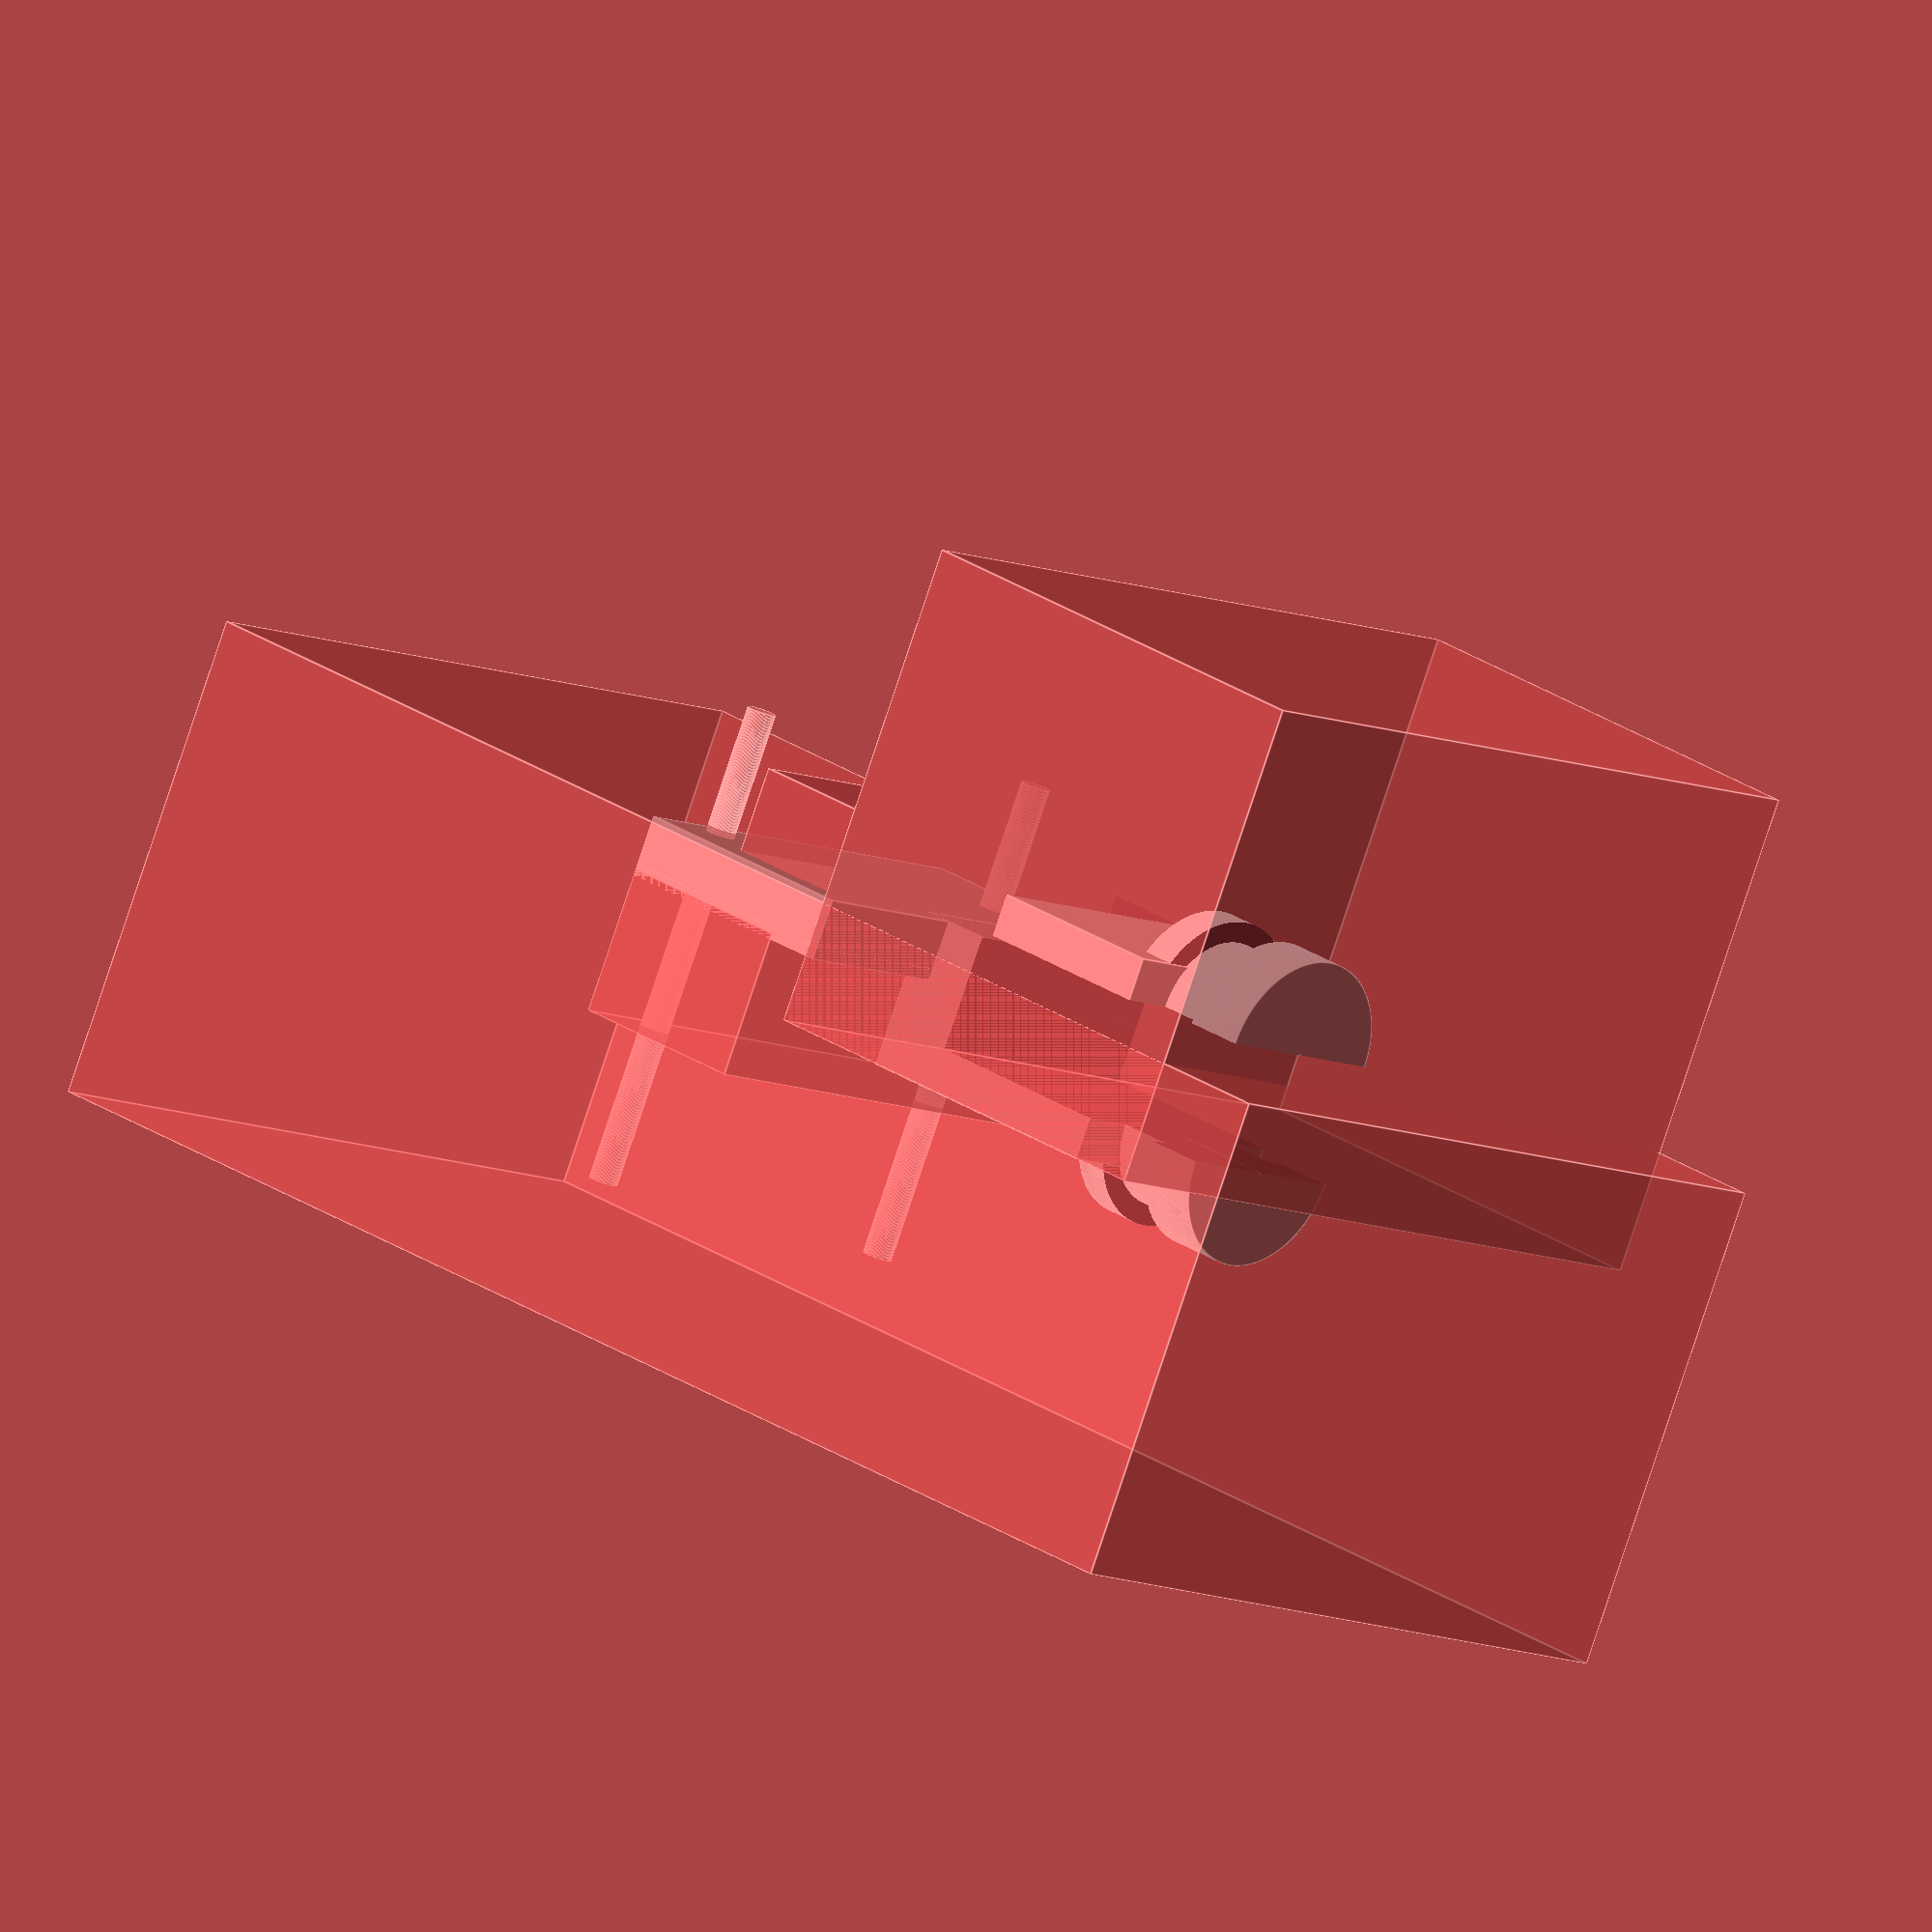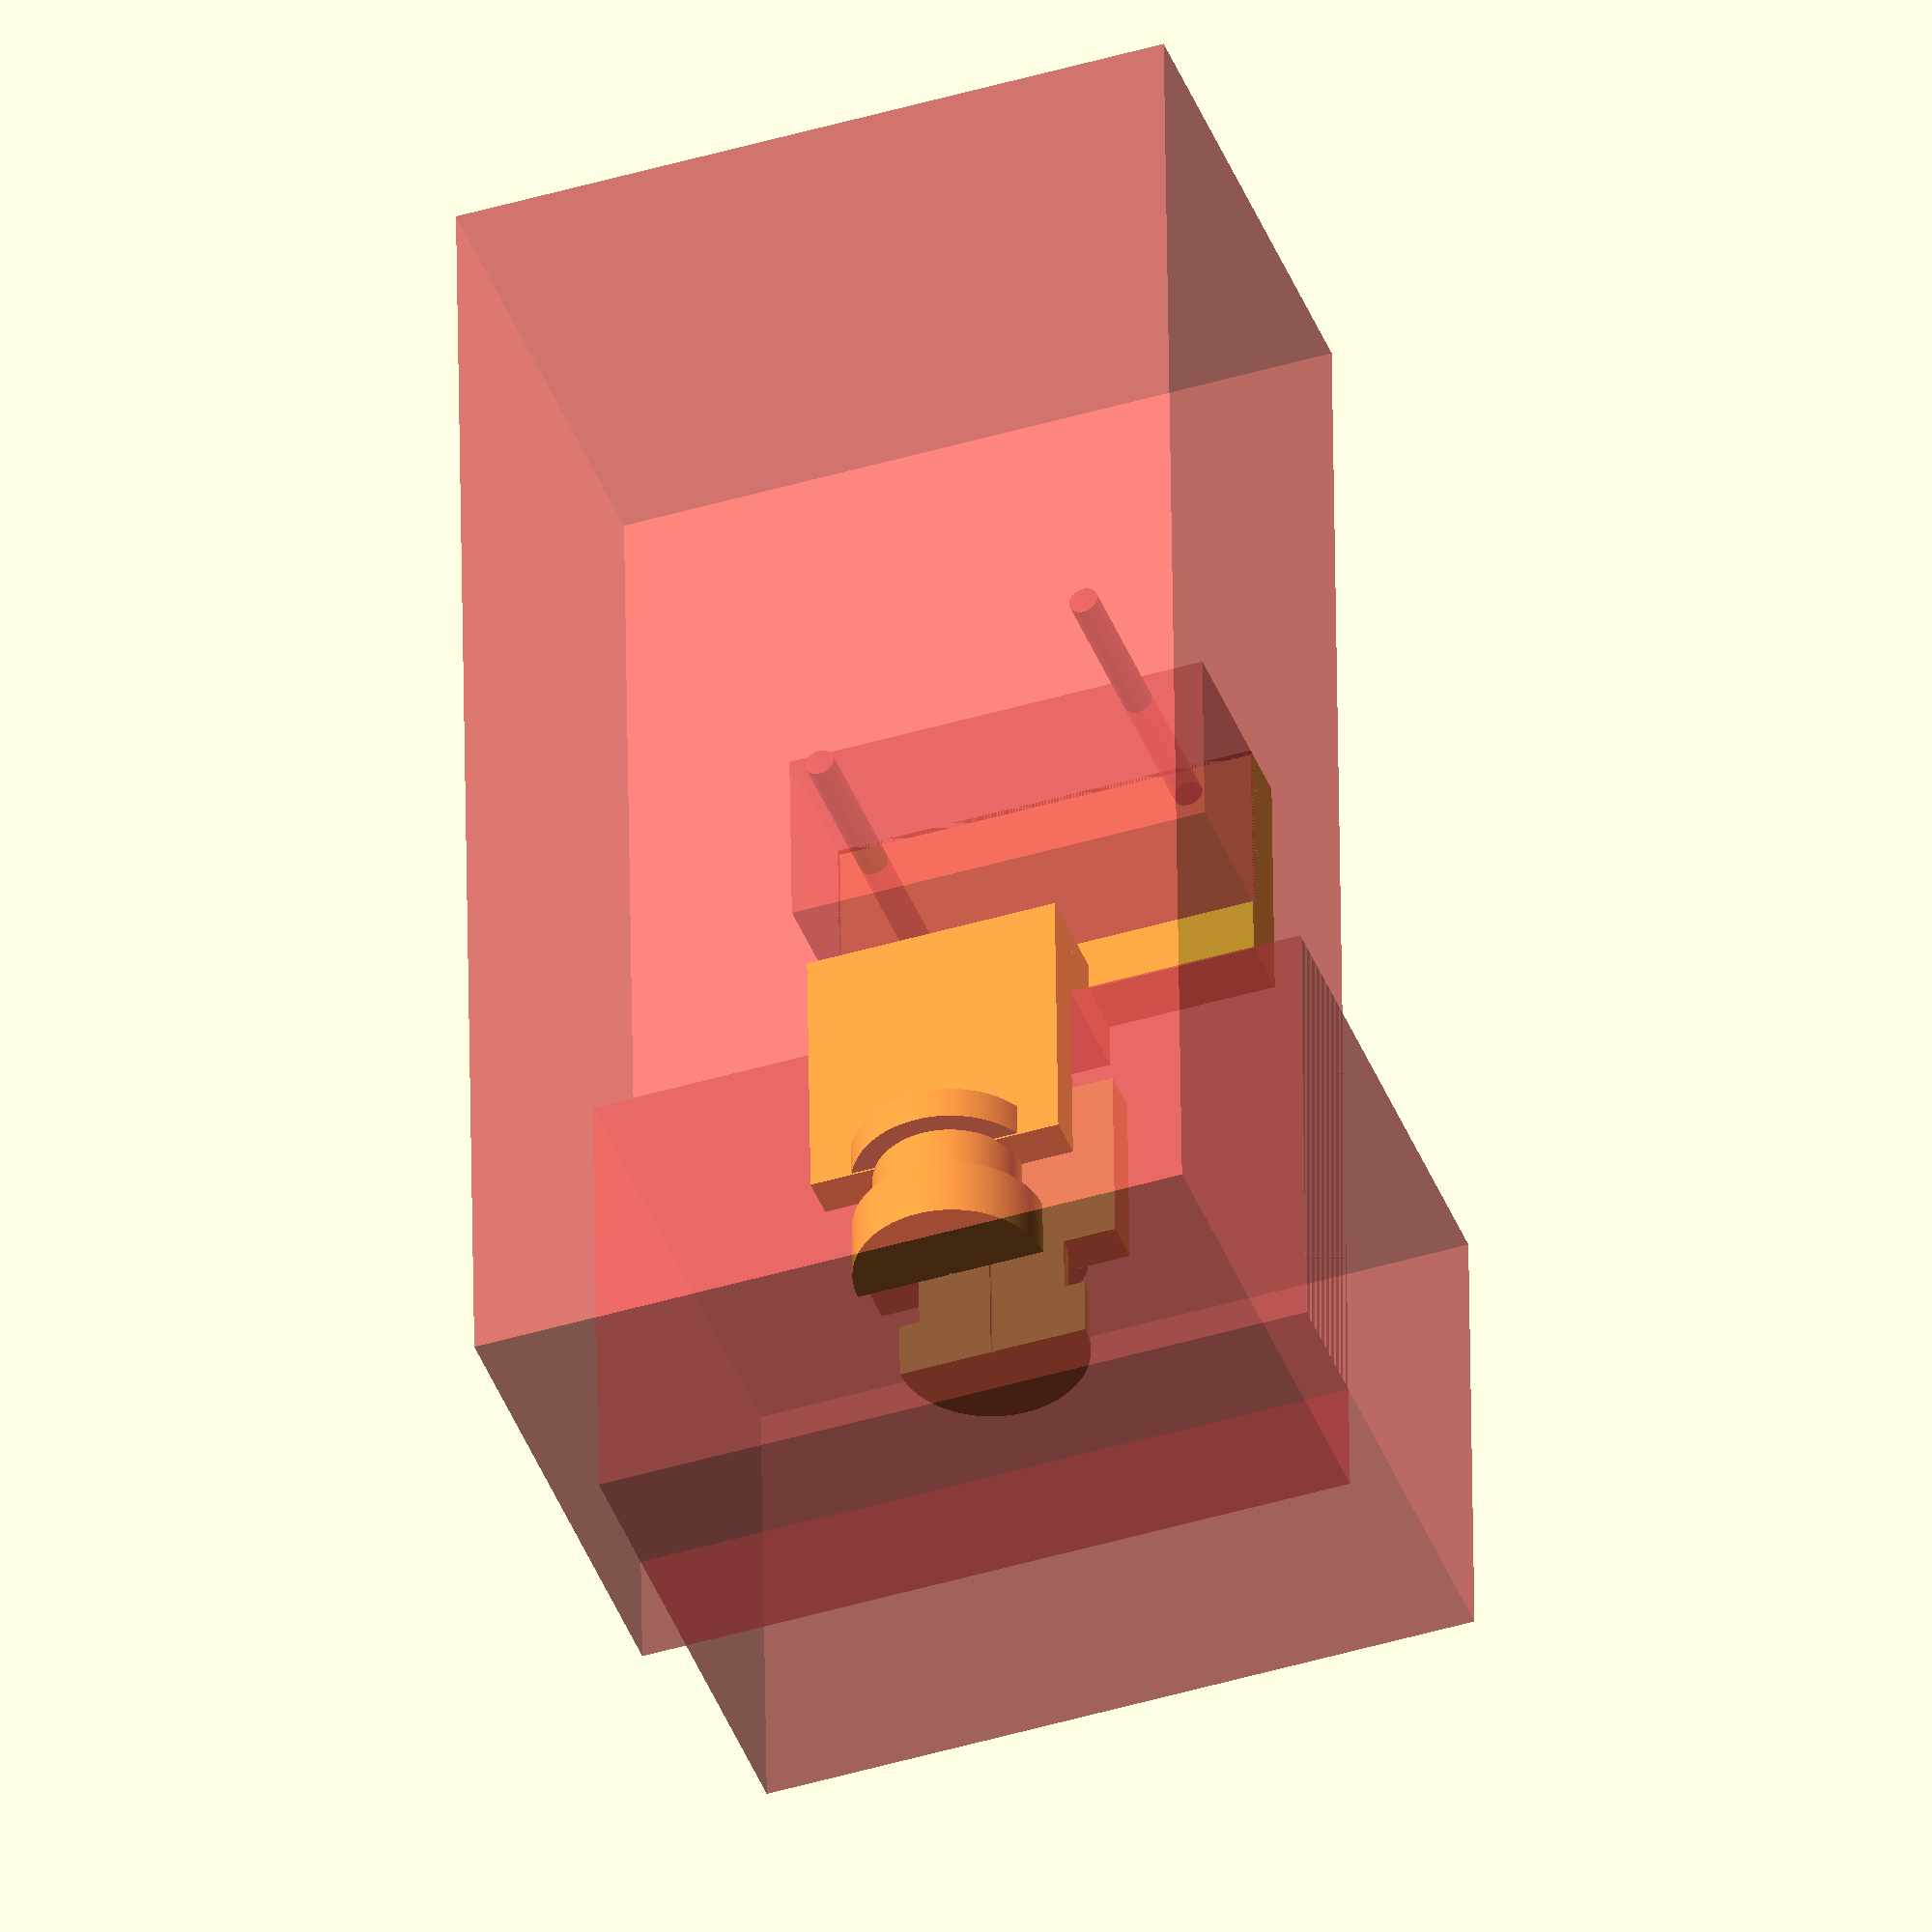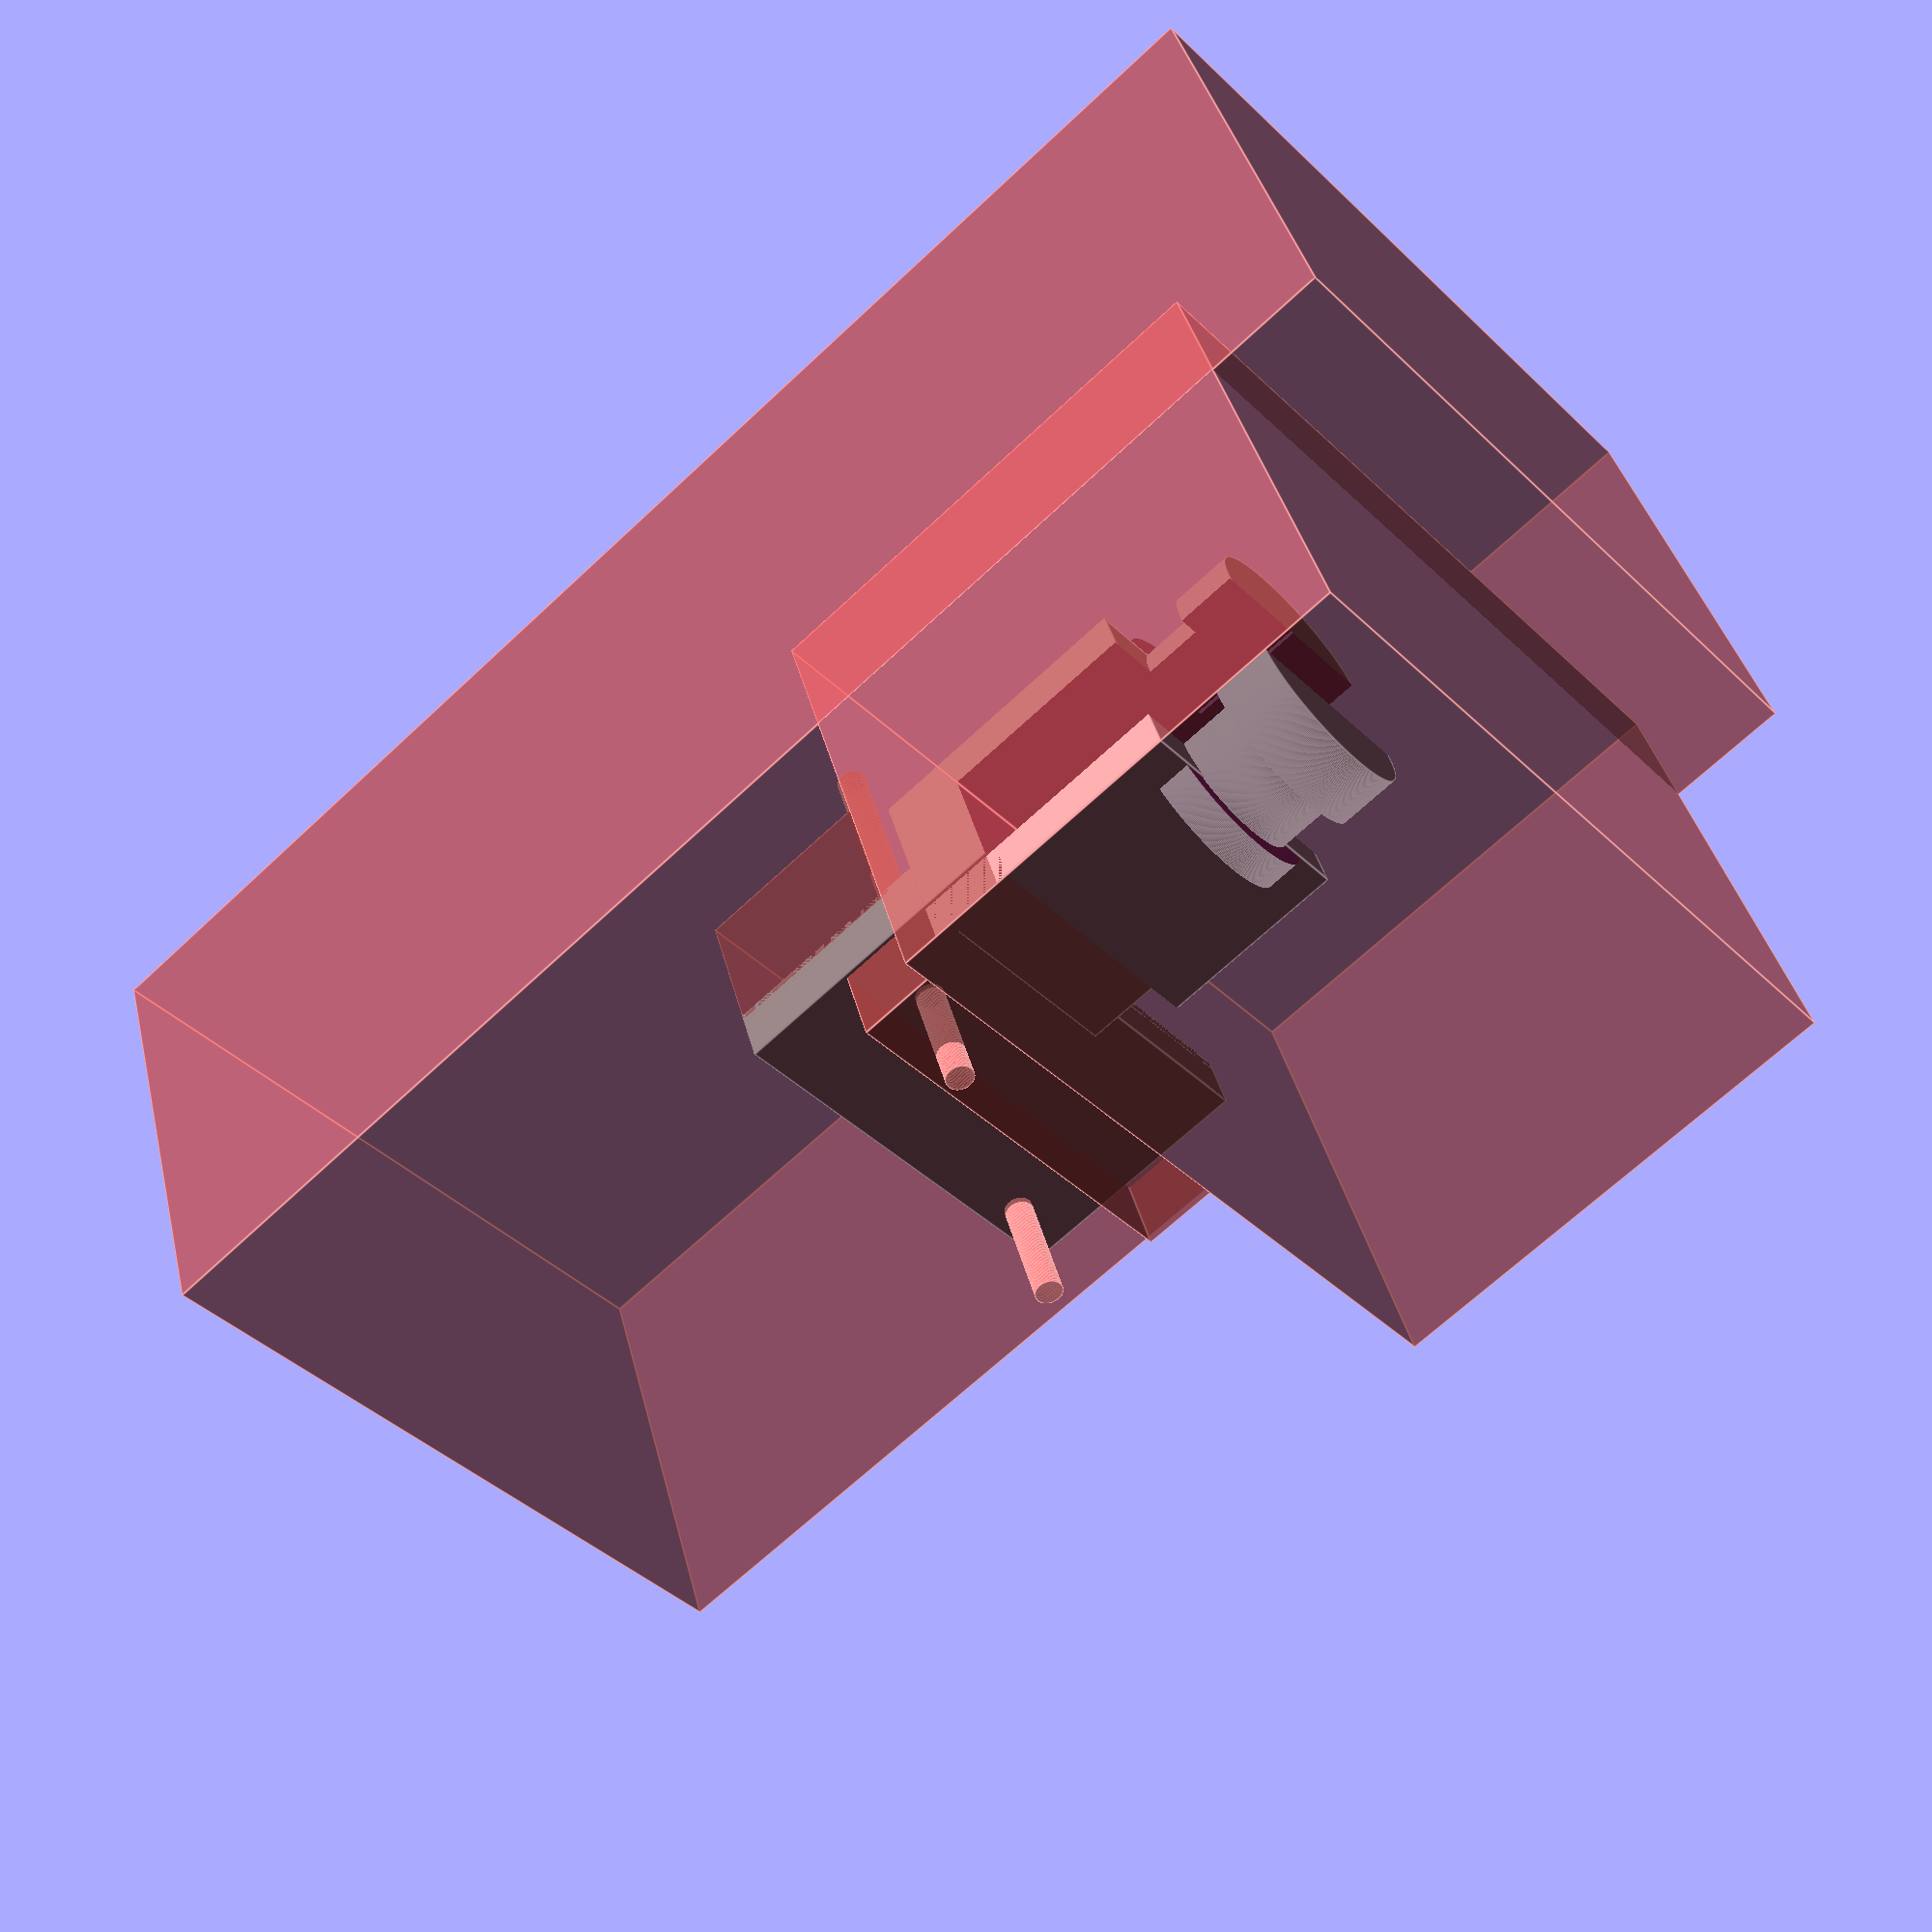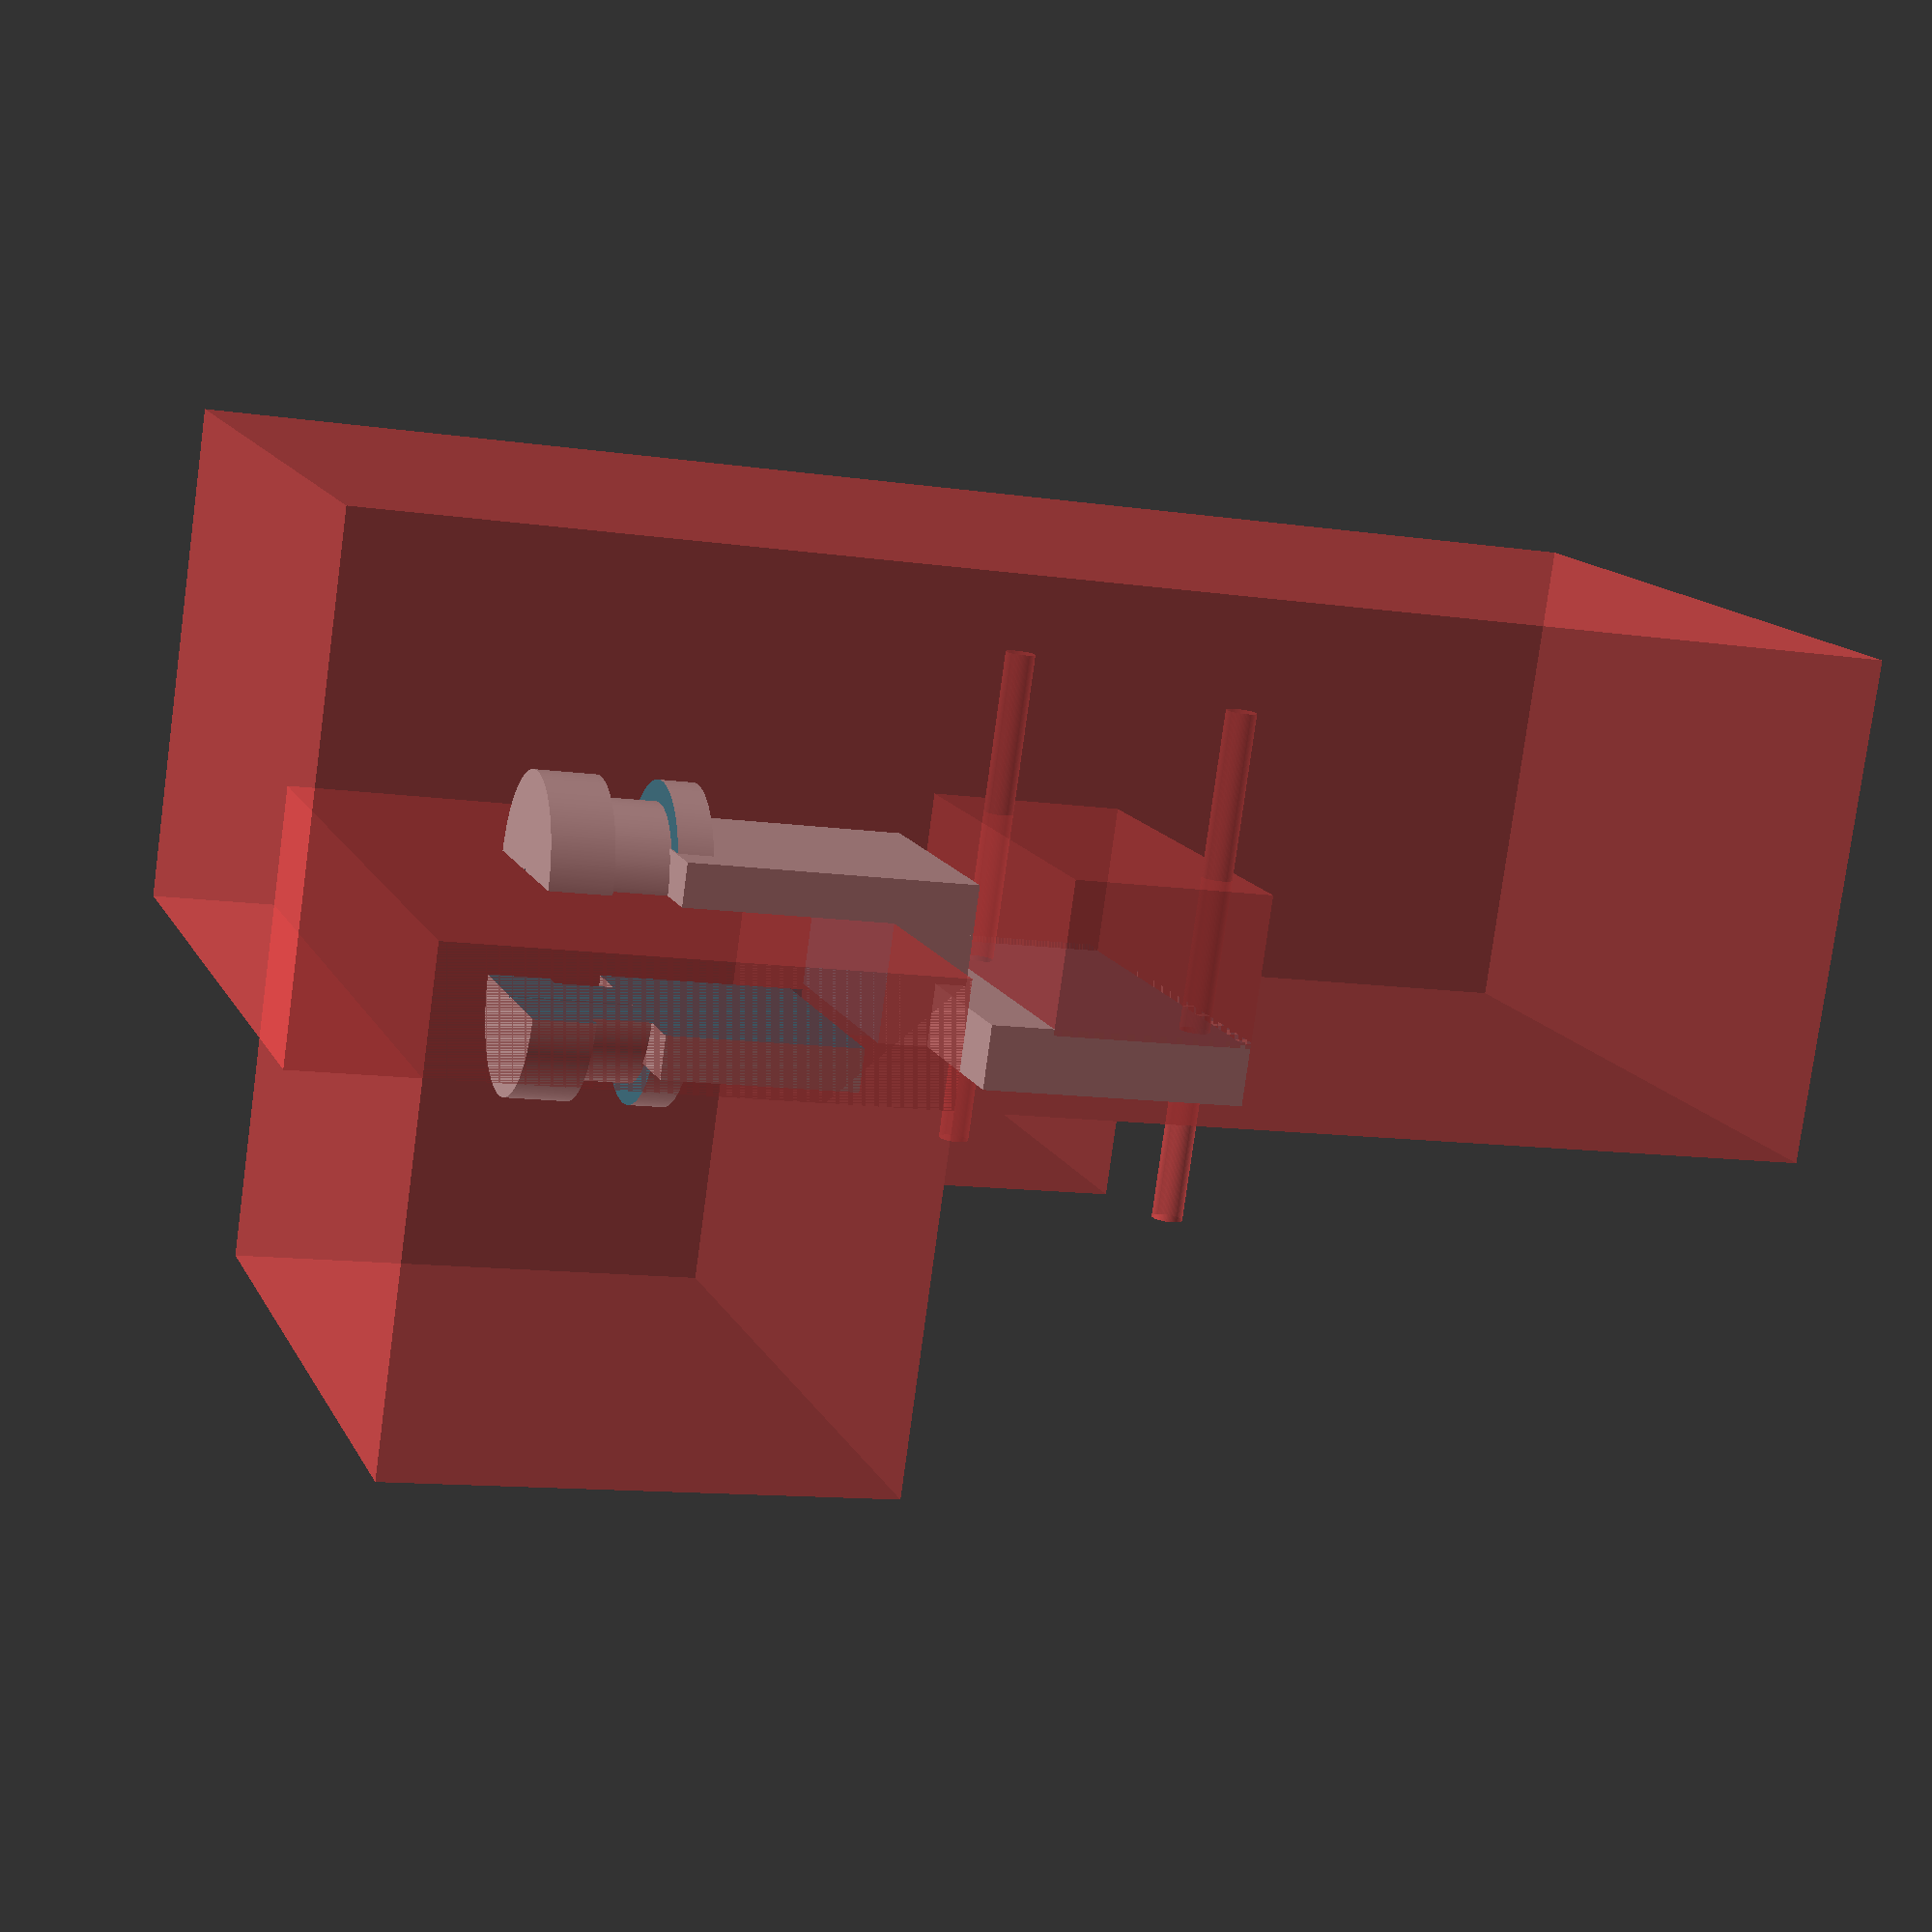
<openscad>
$fa=0.1;
$fs=0.1;

module e3d(tolerance=0.2, filament=2){
difference() {
  cylinder(d=16+tolerance, h=12.7); 
  translate([0,0,3])
  #difference() {
    cylinder(d=16+tolerance, h=6);
    cylinder(d=12-tolerance, h=6);
  }
 }
}

module jhead_pos(tolerance=0.2, filament=2) {
  difference() {
    cylinder(d=16-tolerance, h=5.2+4.64+3); 
    translate([0,0,3])
      difference() {
        translate([0,0,-tolerance/2])cylinder(d=16+tolerance, h=4.64+tolerance);
        translate([0,0,-tolerance/2])cylinder(d=12+tolerance, h=4.64+tolerance);
      }
    cylinder(d=filament+tolerance, h=15); 
  }
}

adapter(filament=3.6, tolerance=0.5,back=false);
translate([0,10,0])mirror([0,1,0])adapter(filament=3.6, tolerance=0.5,back=true);
module jhead(shadow=true, tolerance=0.2, filament=2) {
  if (shadow) {
    difference()
    {
      union() {
        cylinder(d=25, h=15); 
        translate([0,0,5])cube([40,10,10],center=true);
      }
      jhead_pos(tolerance=tolerance, filament=filament);
      cylinder(d=filament+tolerance, h=15); 
      for (i=[15,-15])
        translate([i,10,5]) rotate([90,0,0]) cylinder(d=3.2,h=20);
    }
  }
}

module adapter(tolerance=0.2, filament=3, back=true)
{
  difference()
  {
    union(){
      translate([0,0,8+37.5-8])jhead_pos(tolerance=0.3, filament=0, shadow=true);
      translate([-7,7,-2.5 + 11.5])
      cube([35,5,21], center=true);
      translate([0,6/2,30/2+8 + 11.5/2])
      cube([21,6+7,35-11.5], center=true);
    }
    if (back) {
        translate([0,0,11.5]) {
            #translate([0,20,02])cube([60,40,120], center=true);
            #translate([-7,-1,5])cube([35,5+7,16], center=true);
      }
    }
    else {
        translate([0,0,11.5])
            #translate([-19,20,-5.5-5]){
                rotate([90,0,0])cylinder(r=1.2, h=40);
                #translate([22.5,0,10.3]) rotate([90,0,0])cylinder(r=1.2, h=40);
            }
      #translate([0,20,32+11.5])cube([60,40,40], center=true);
      #translate([-7,-1,-5+11.5])cube([35,5+7,16], center=true);
    }
  }
}


</openscad>
<views>
elev=154.0 azim=205.6 roll=222.9 proj=o view=edges
elev=131.2 azim=340.4 roll=180.7 proj=o view=solid
elev=66.3 azim=160.7 roll=313.5 proj=p view=edges
elev=191.7 azim=23.6 roll=109.6 proj=p view=solid
</views>
